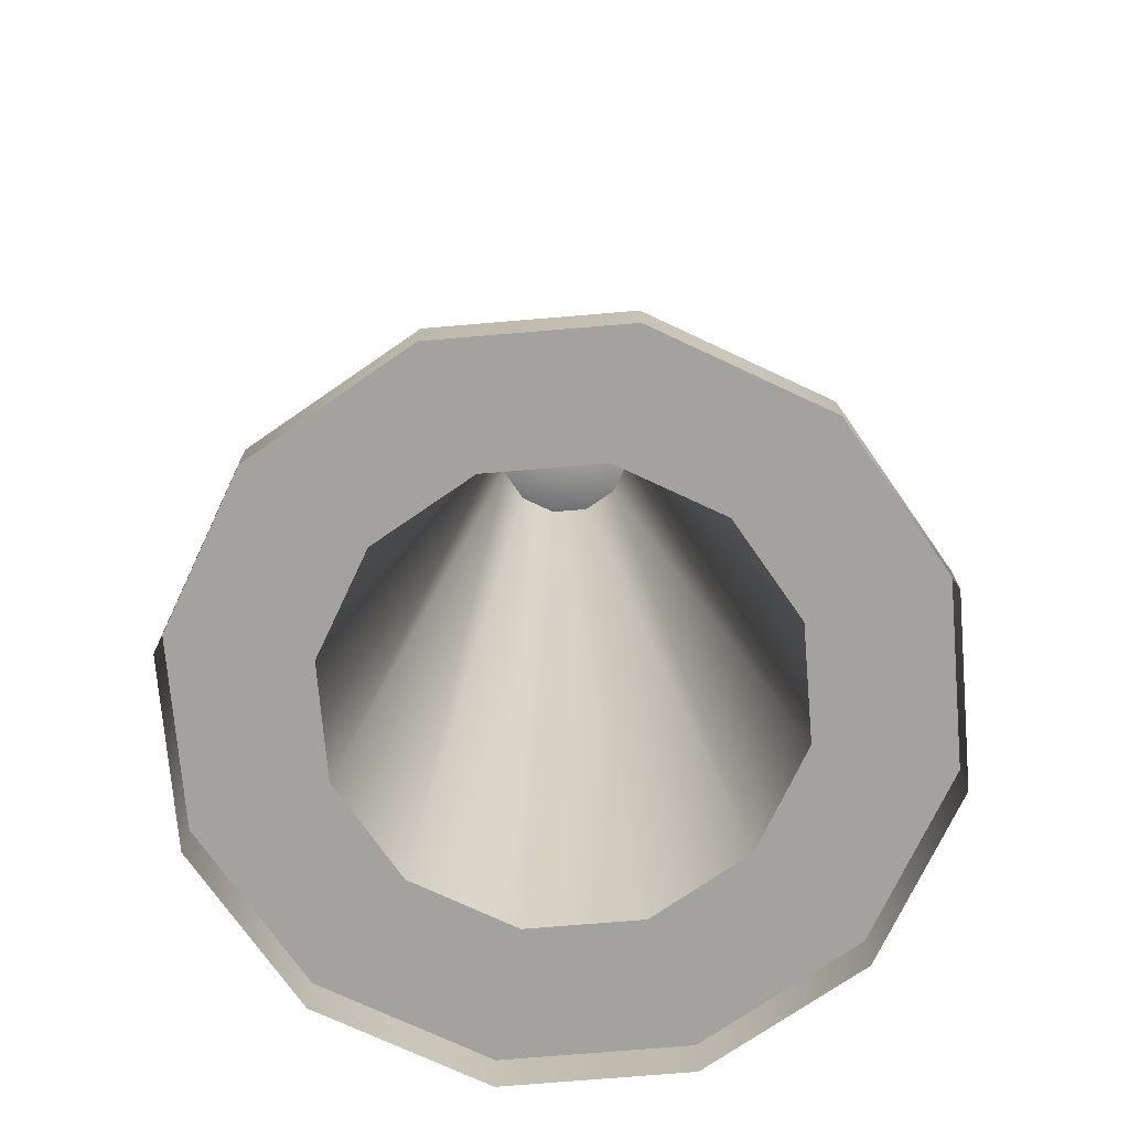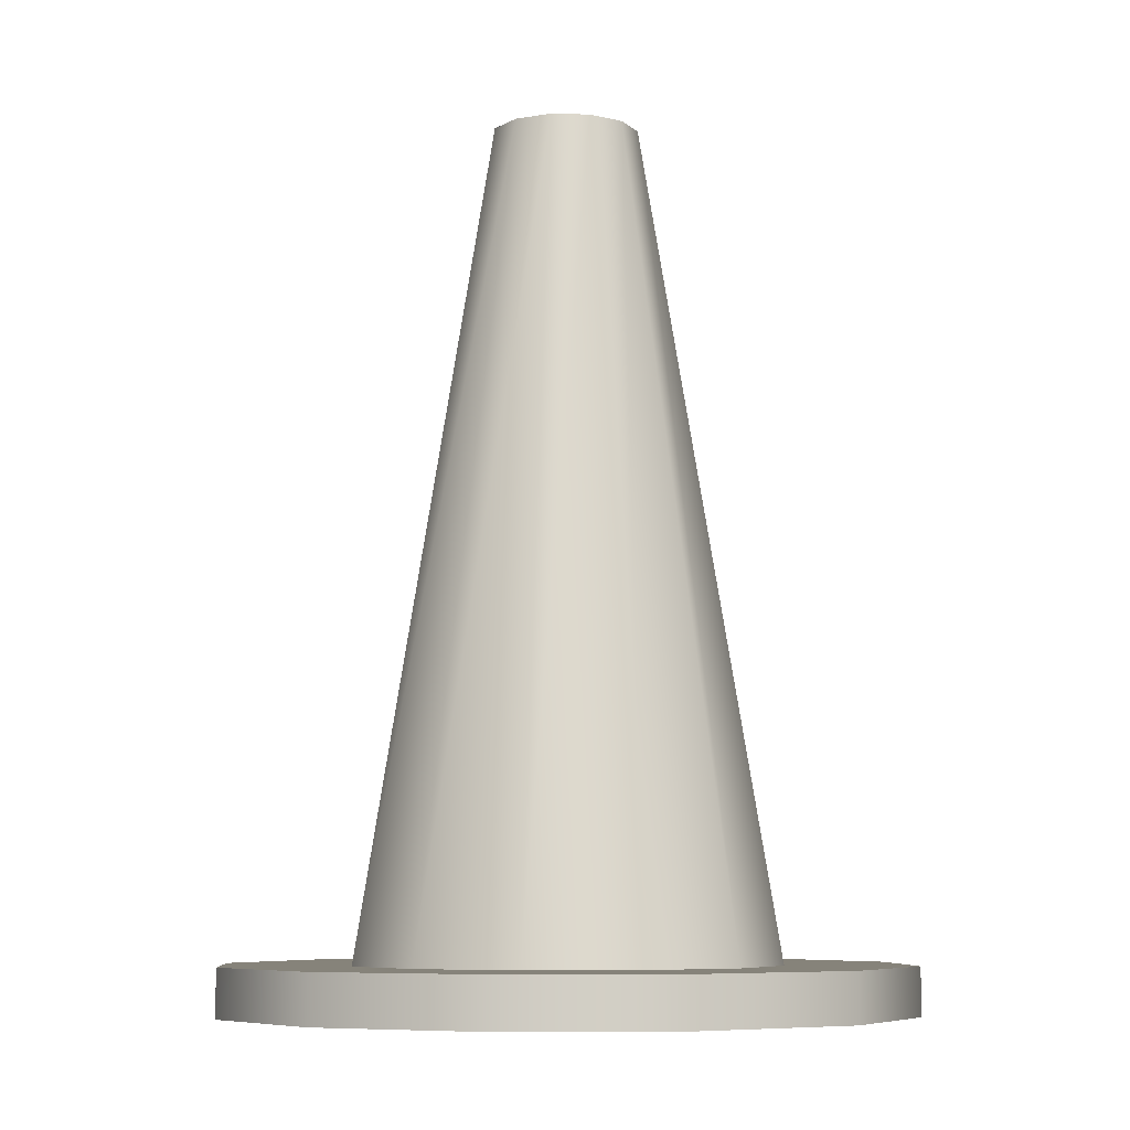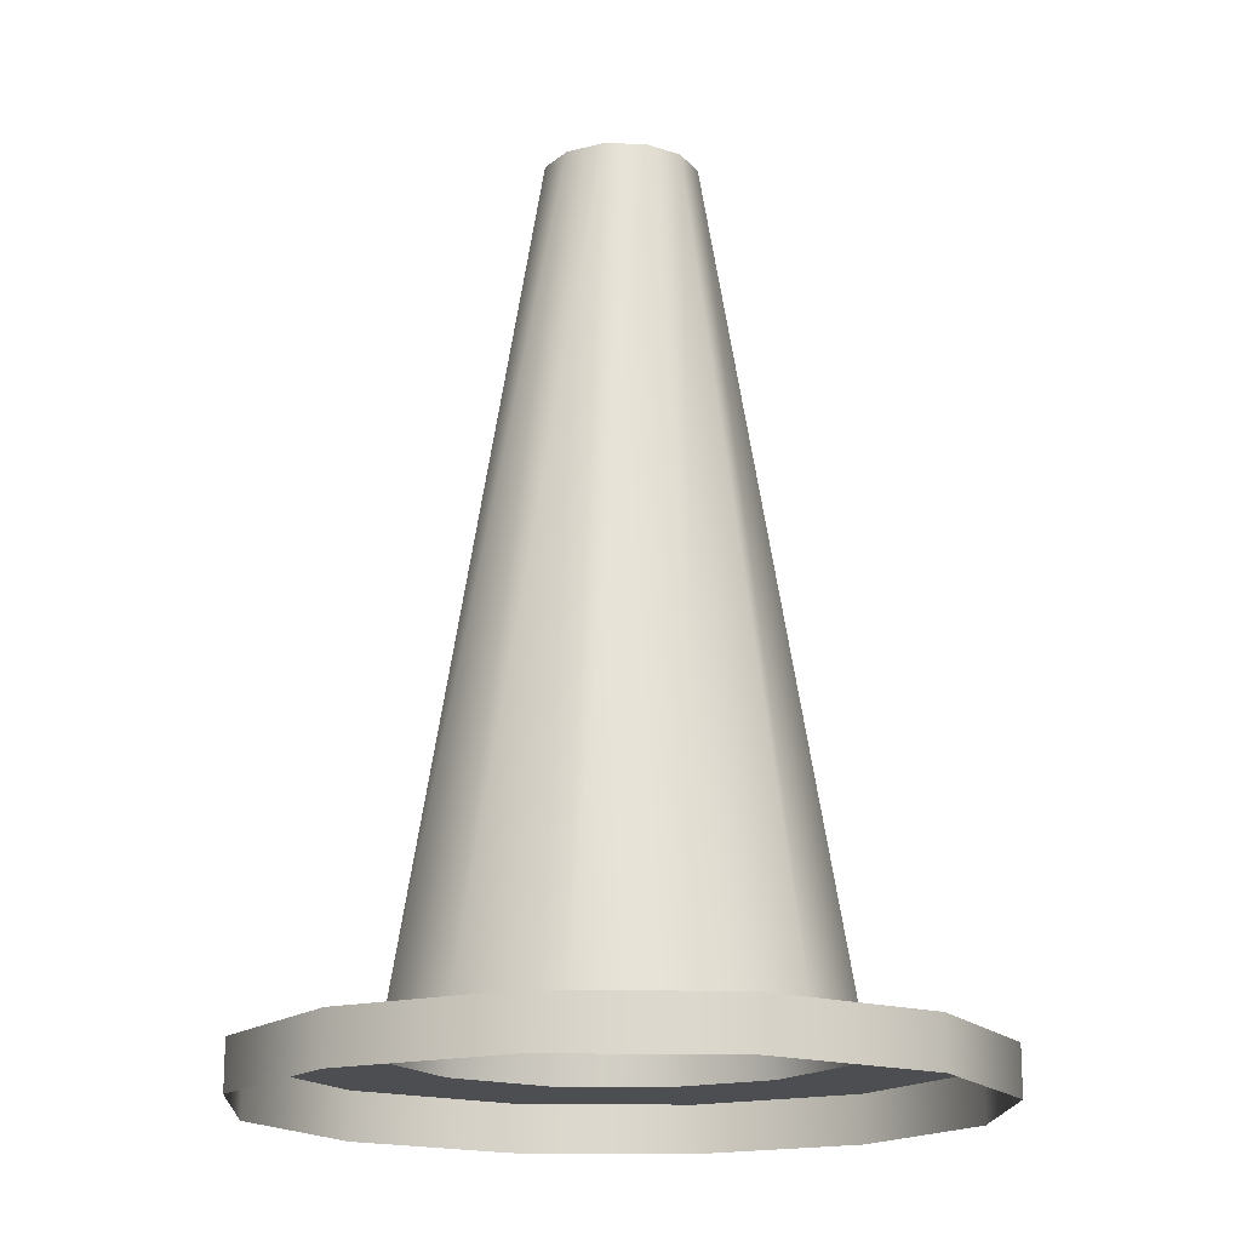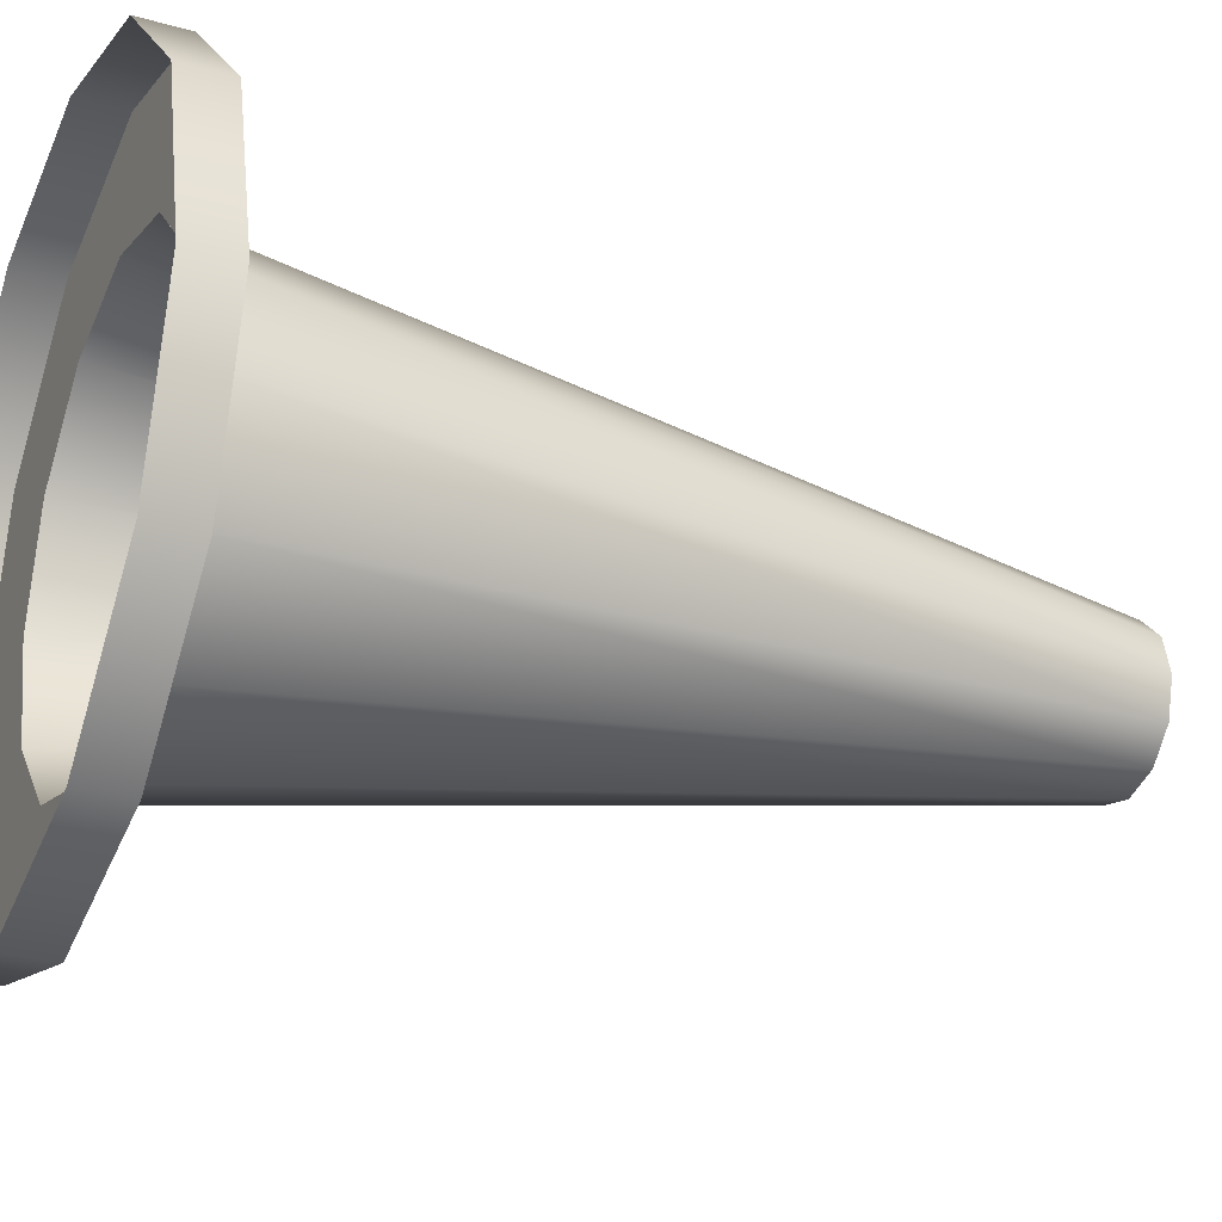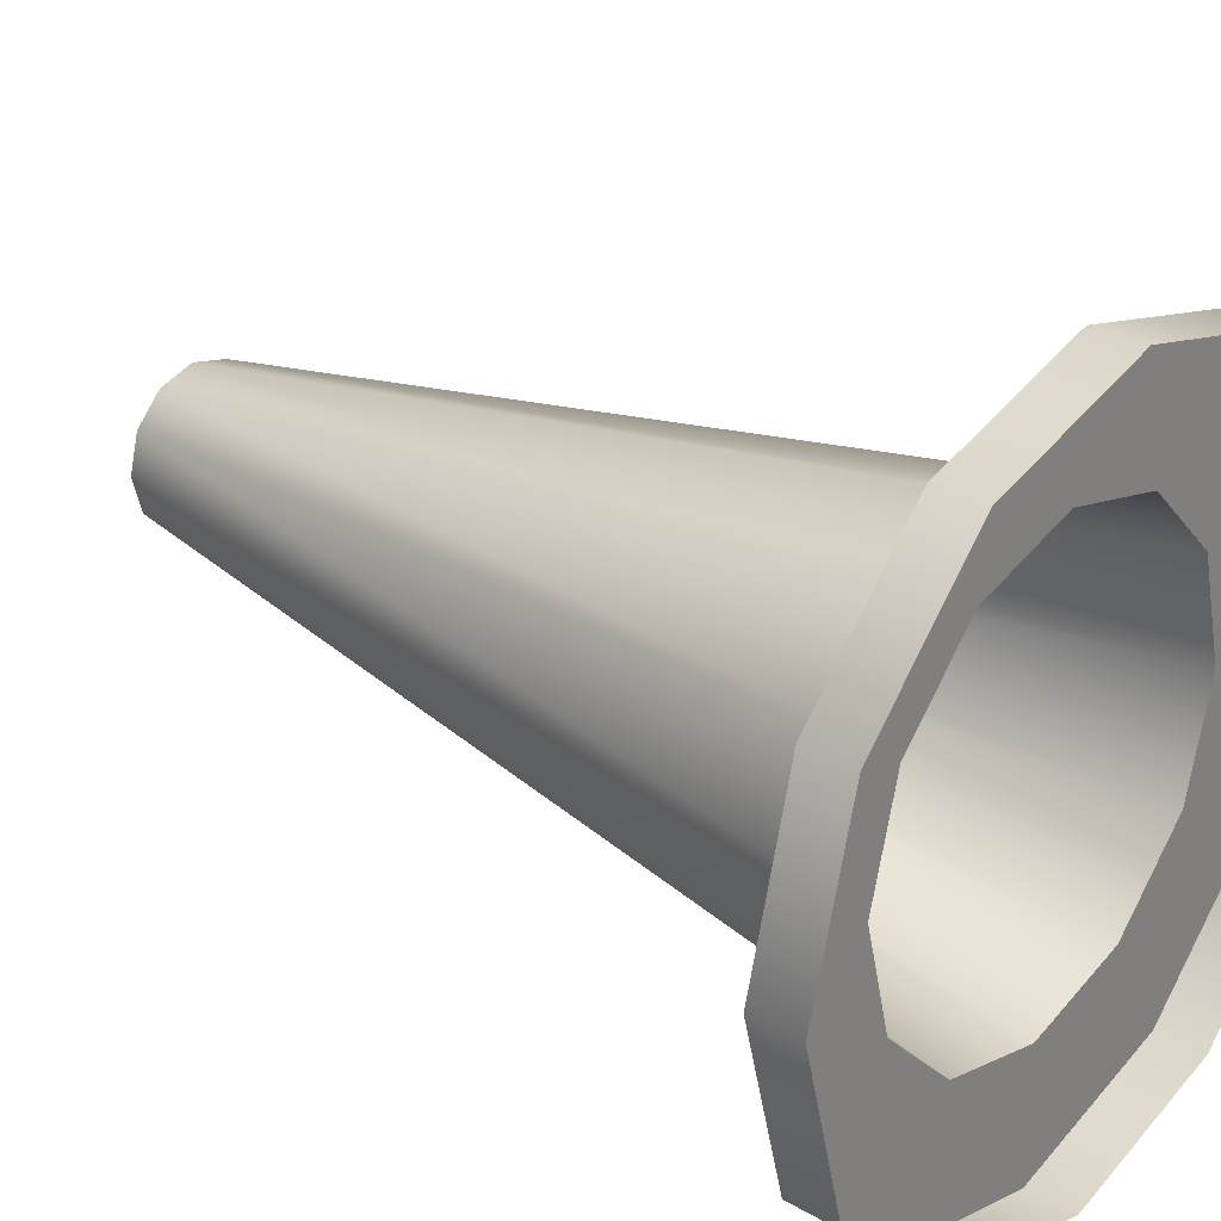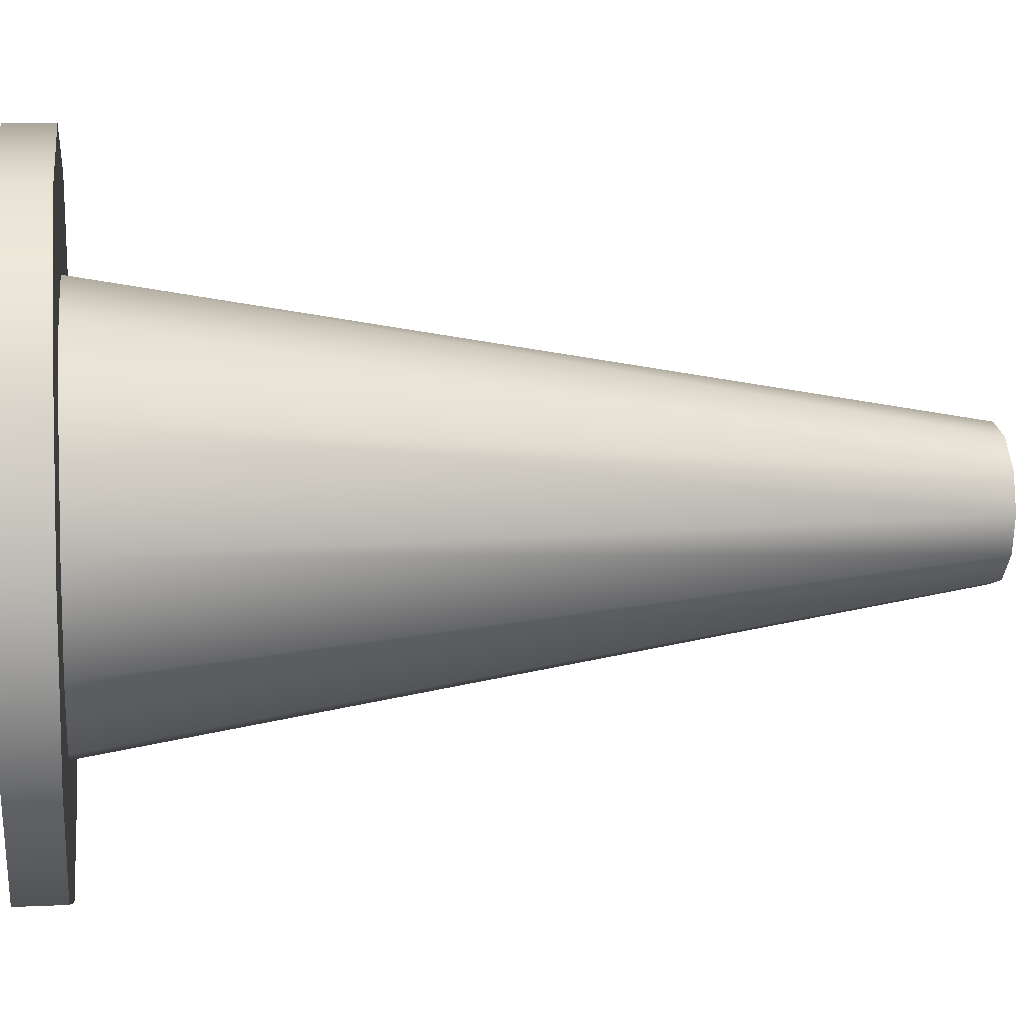
<metadata>
{"format":"obj","ext":"obj","renderer":"f3d","projection":"perspective","resolution":1024,"background":"white","views":[{"elev":-72.6,"azim":79.8,"up":"+Y"},{"elev":-7.5,"azim":160.8,"up":"+Y"},{"elev":-17.1,"azim":-47.9,"up":"+Y"},{"elev":-27.8,"azim":66.8,"up":"+Z"},{"elev":28.7,"azim":-50.2,"up":"+Z"},{"elev":7.9,"azim":82.4,"up":"+Z"}]}
</metadata>
<code>
g default
v 5.648 -11.97 -3.261
v 3.261 -11.97 -5.648
v 0 -11.97 -6.521
v -3.261 -11.97 -5.648
v -5.648 -11.97 -3.261
v -6.521 -11.97 0
v -5.648 -11.97 3.261
v -3.261 -11.97 5.648
v 0 -11.97 6.521
v 3.261 -11.97 5.648
v 5.648 -11.97 3.261
v 6.521 -11.97 0
v 1.973 13.43 -1.139
v 1.139 13.43 -1.973
v 0 13.43 -2.278
v -1.139 13.43 -1.973
v -1.973 13.43 -1.139
v -2.278 13.43 0
v -1.973 13.43 1.139
v -1.139 13.43 1.973
v 0 13.43 2.278
v 1.139 13.43 1.973
v 1.973 13.43 1.139
v 2.278 13.43 0
v 0 12.68 0
v 9.075 -11.97 -5.239
v 5.239 -11.97 -9.075
v 0 -11.97 -10.48
v -5.239 -11.97 -9.075
v -9.075 -11.97 -5.239
v -10.48 -11.97 0
v -9.075 -11.97 5.239
v -5.239 -11.97 9.075
v 0 -11.97 10.48
v 5.239 -11.97 9.075
v 9.075 -11.97 5.239
v 10.48 -11.97 0
v 9.075 -13.43 -5.239
v 5.239 -13.43 -9.075
v 0 -13.43 -10.48
v -5.239 -13.43 -9.075
v -9.075 -13.43 -5.239
v -10.48 -13.43 0
v -9.075 -13.43 5.239
v -5.239 -13.43 9.075
v 0 -13.43 10.48
v 5.239 -13.43 9.075
v 9.075 -13.43 5.239
v 10.48 -13.43 0
g traffic_cone
f 1 2 14 13
f 2 3 15 14
f 3 4 16 15
f 4 5 17 16
f 5 6 18 17
f 6 7 19 18
f 7 8 20 19
f 8 9 21 20
f 9 10 22 21
f 10 11 23 22
f 11 12 24 23
f 12 1 13 24
f 13 14 25
f 14 15 25
f 15 16 25
f 16 17 25
f 17 18 25
f 18 19 25
f 19 20 25
f 20 21 25
f 21 22 25
f 22 23 25
f 23 24 25
f 24 13 25
f 2 1 26 27
f 3 2 27 28
f 4 3 28 29
f 5 4 29 30
f 6 5 30 31
f 7 6 31 32
f 8 7 32 33
f 9 8 33 34
f 10 9 34 35
f 11 10 35 36
f 12 11 36 37
f 1 12 37 26
f 27 26 38 39
f 28 27 39 40
f 29 28 40 41
f 30 29 41 42
f 31 30 42 43
f 32 31 43 44
f 33 32 44 45
f 34 33 45 46
f 35 34 46 47
f 36 35 47 48
f 37 36 48 49
f 26 37 49 38

</code>
